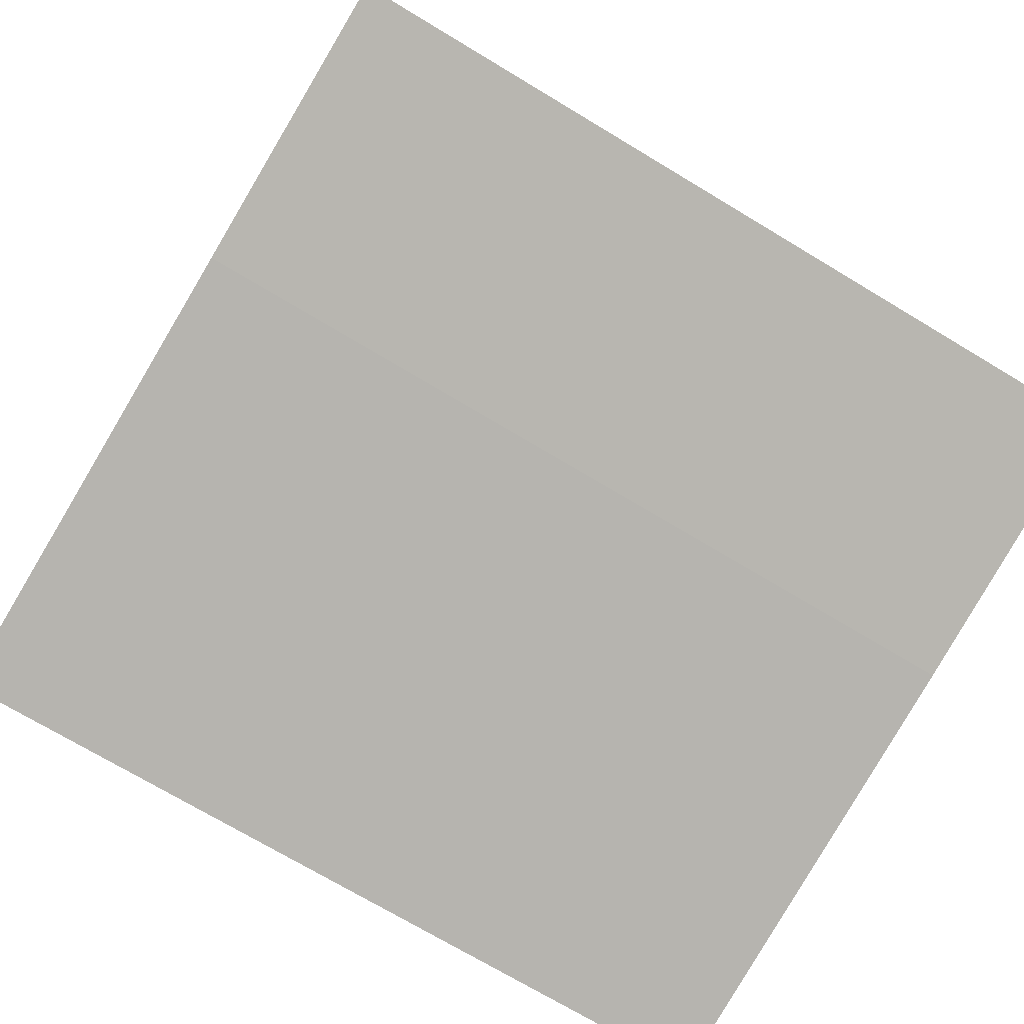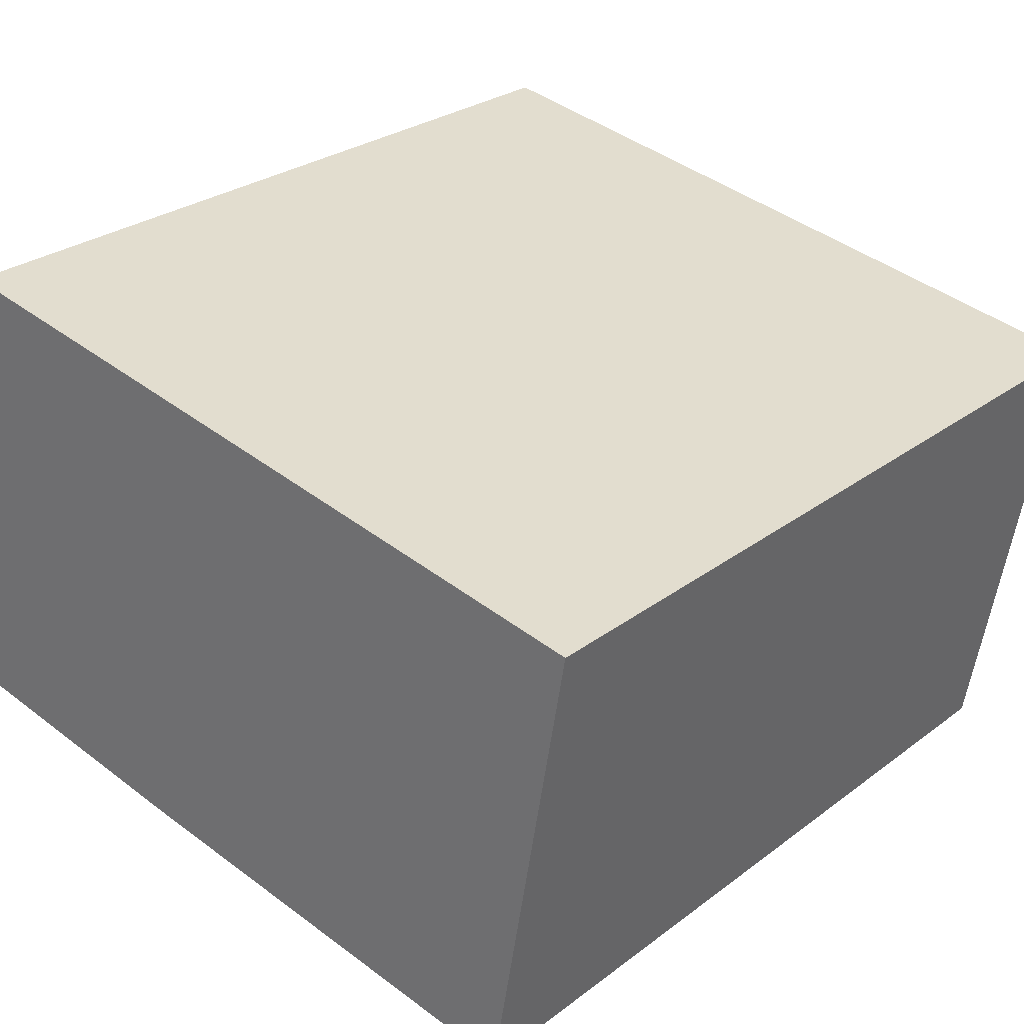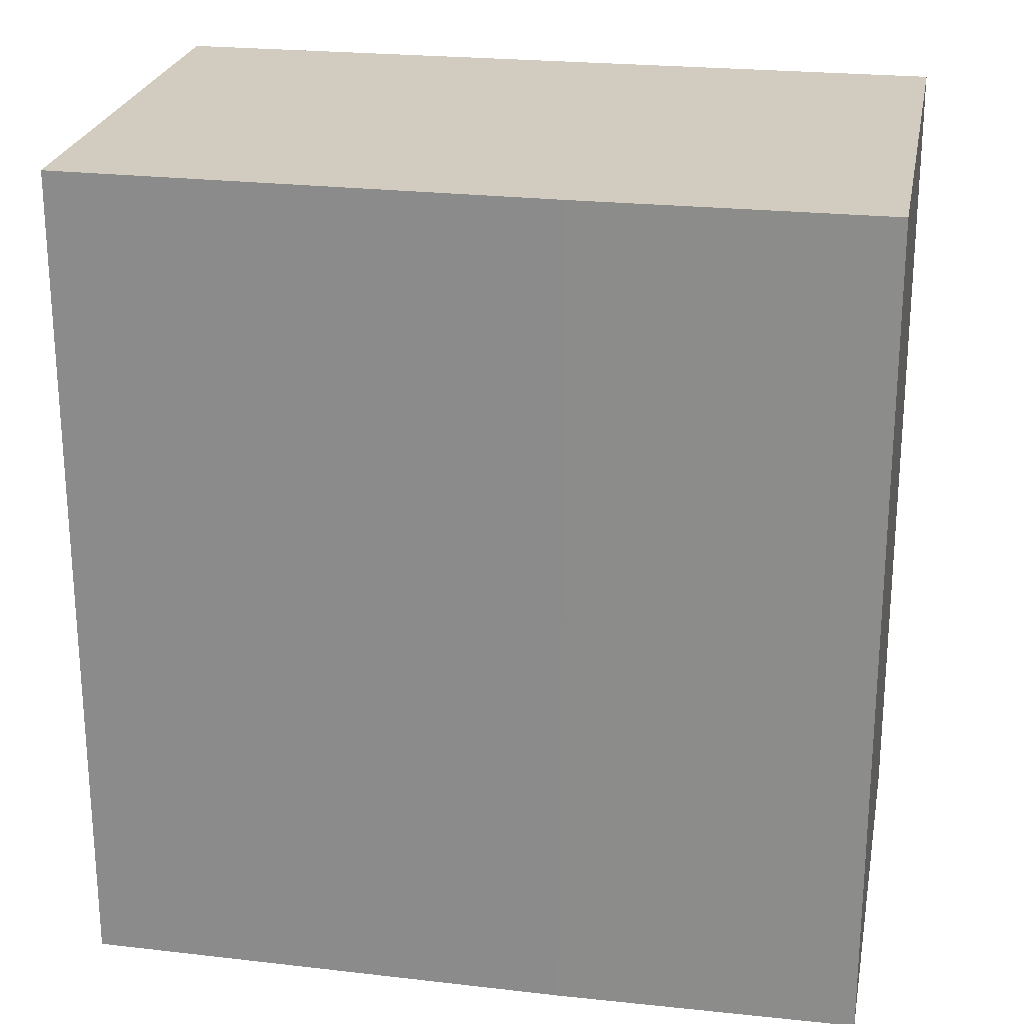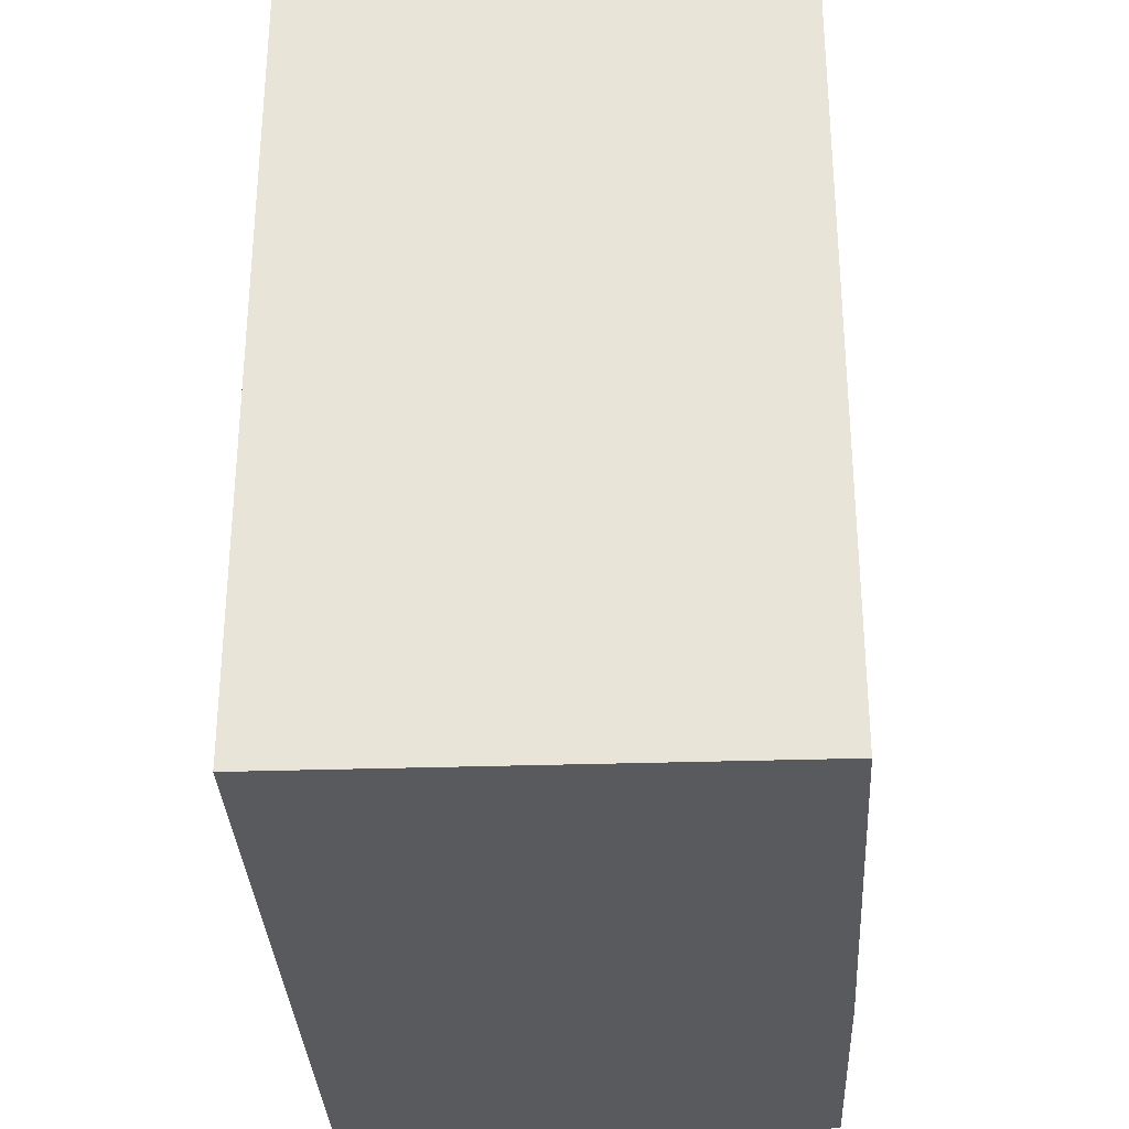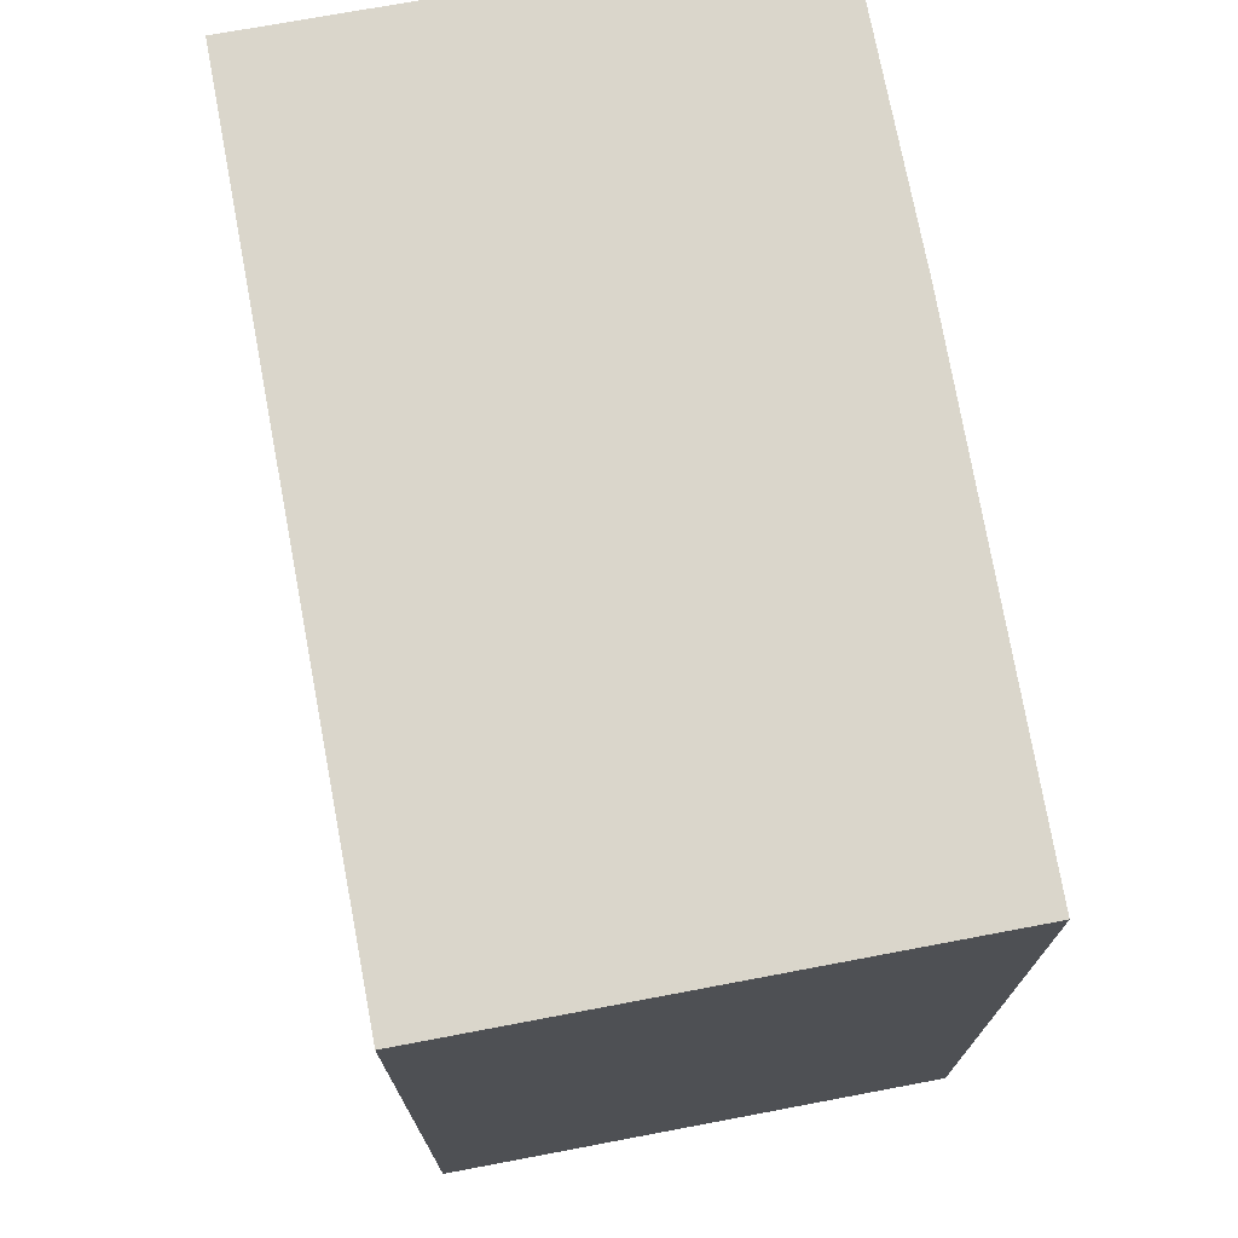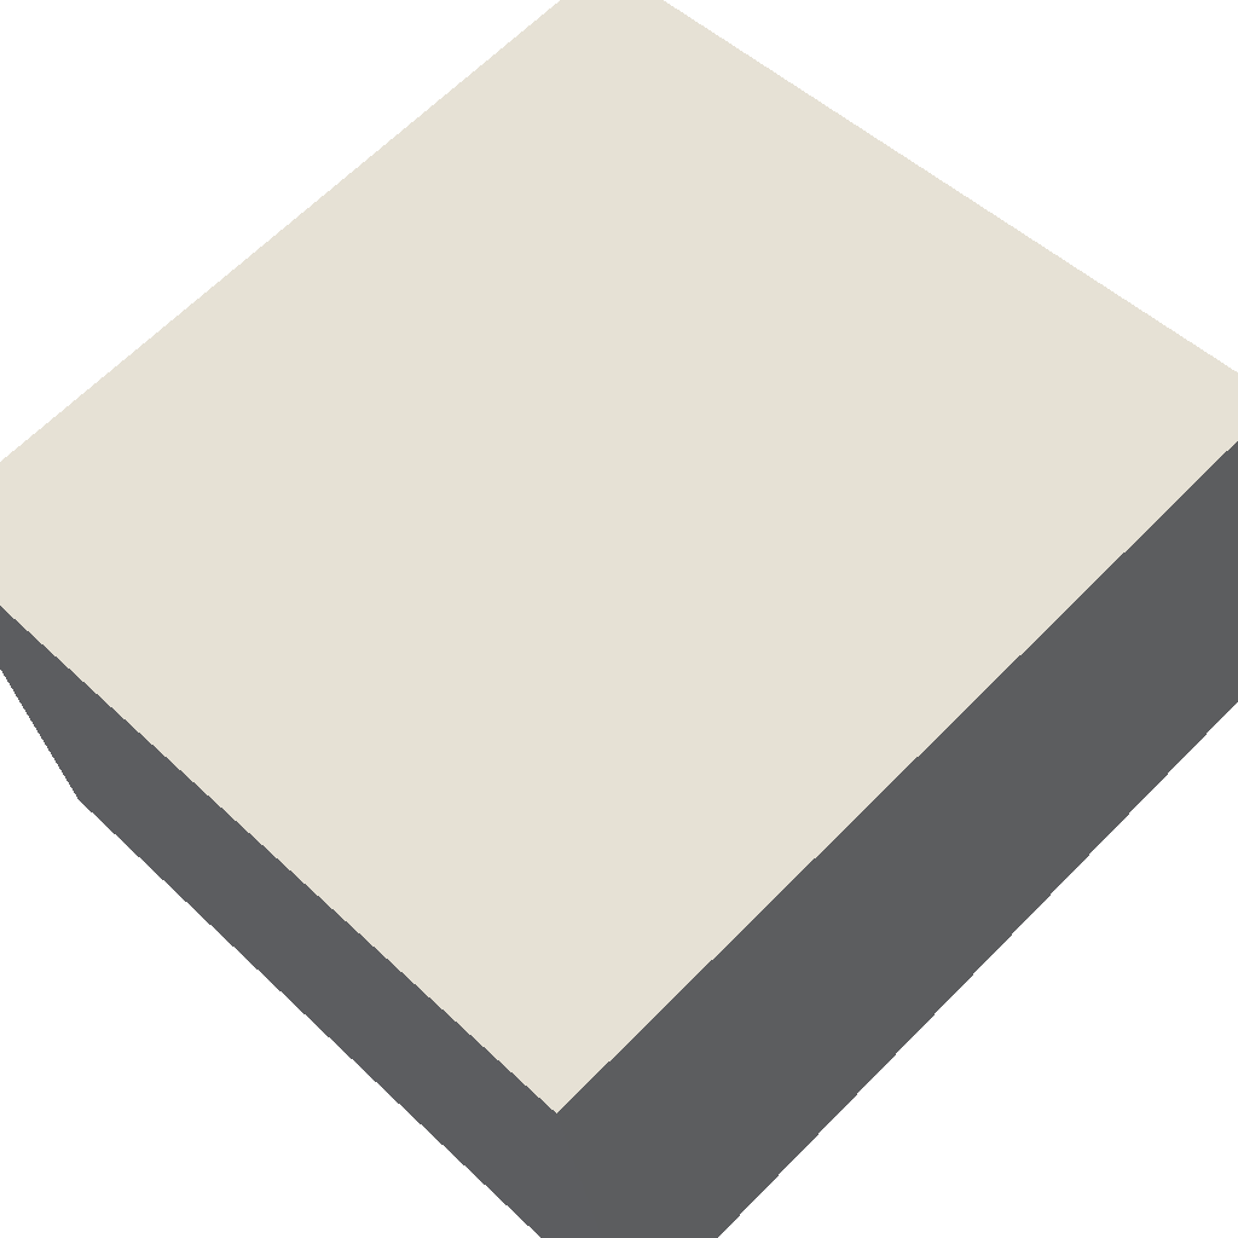
<metadata>
{"format":"obj","ext":"obj","renderer":"f3d","projection":"perspective","resolution":1024,"background":"white","views":[{"elev":-72.5,"azim":-121.0,"up":"+Z"},{"elev":27.8,"azim":41.4,"up":"+Z"},{"elev":23.9,"azim":-160.2,"up":"+Y"},{"elev":-31.7,"azim":102.3,"up":"+Y"},{"elev":73.8,"azim":89.0,"up":"+Y"},{"elev":65.2,"azim":-135.5,"up":"+Z"}]}
</metadata>
<code>
v  6.976 7.536 -1.121
v  0.736 7.536 4.45
v  7.724 7.536 3.25
v  2.65 7.536 -0.457
v  0 7.536 4.614e-16
v  7.724 -1.99e-16 3.25
v  6.976 6.864e-17 -1.121
v  2.65 2.798e-17 -0.457
v  0 0 0
v  0.736 -2.725e-16 4.45
g defaultobject
f 1 2 3
f 2 1 4
f 2 4 5
f 6 1 3
f 1 6 7
f 7 4 1
f 4 7 8
f 8 5 4
f 5 8 9
f 9 2 5
f 2 9 10
f 10 3 2
f 3 10 6
f 10 7 6
f 7 10 8
f 8 10 9

</code>
